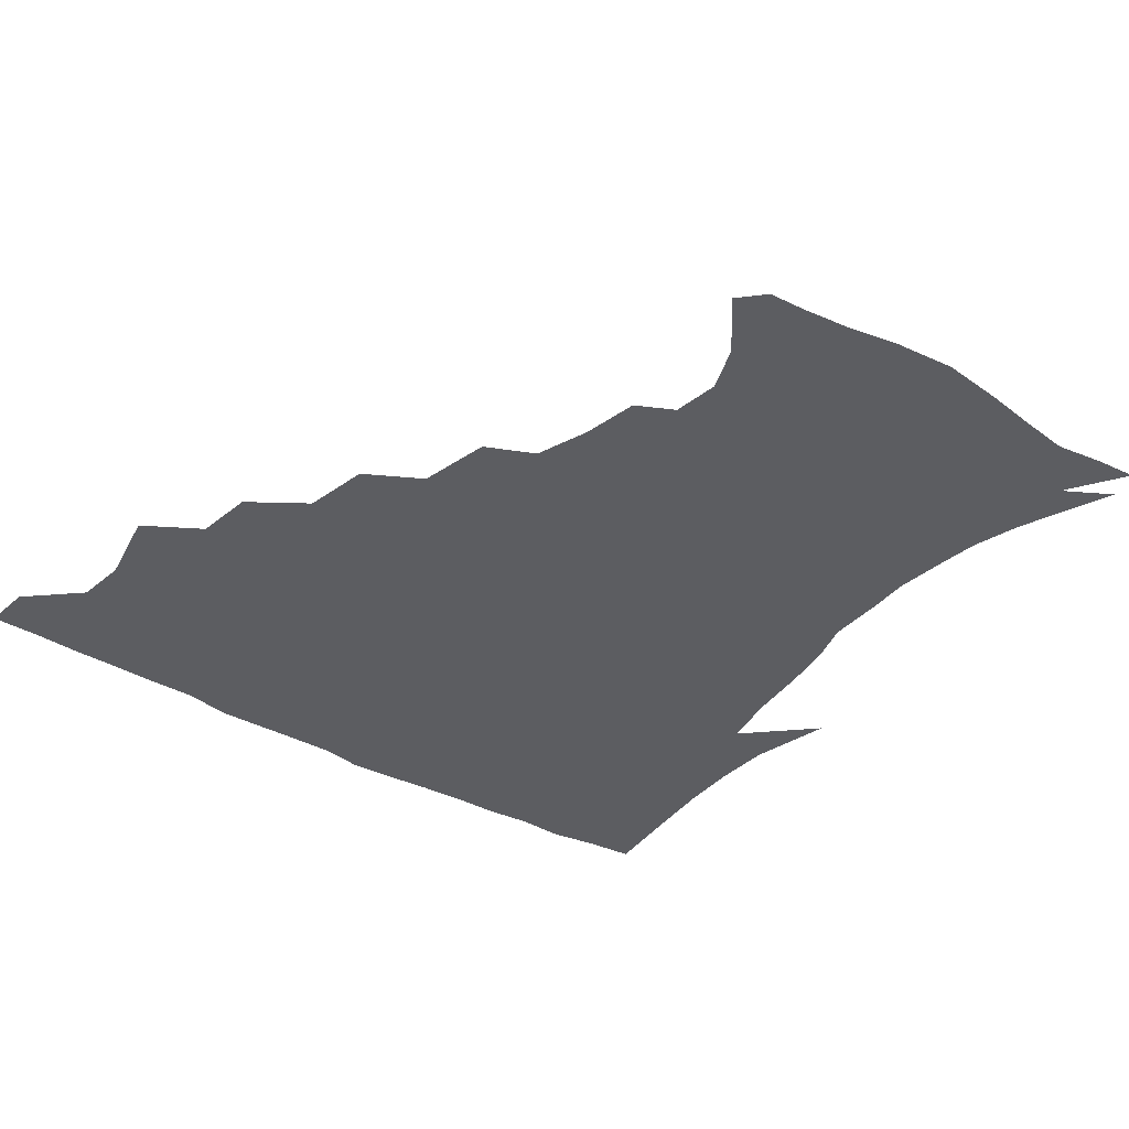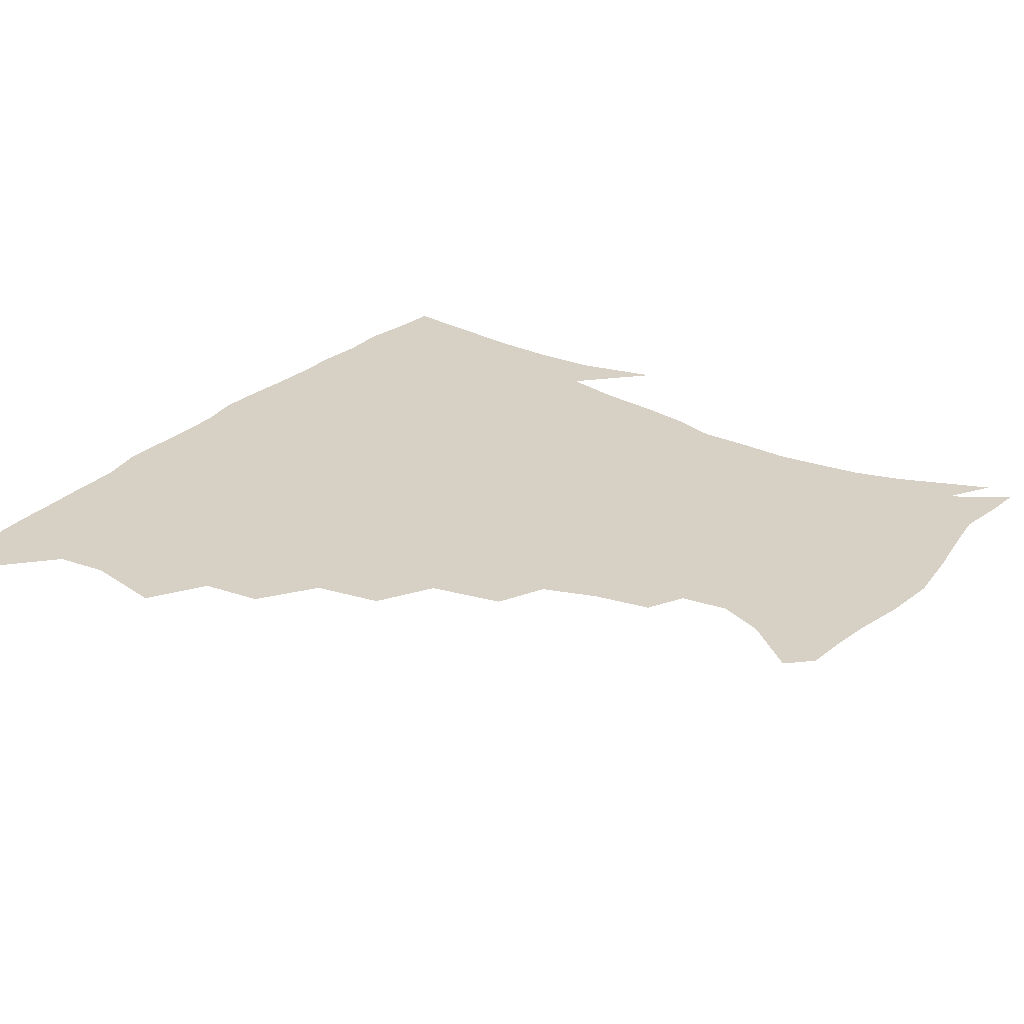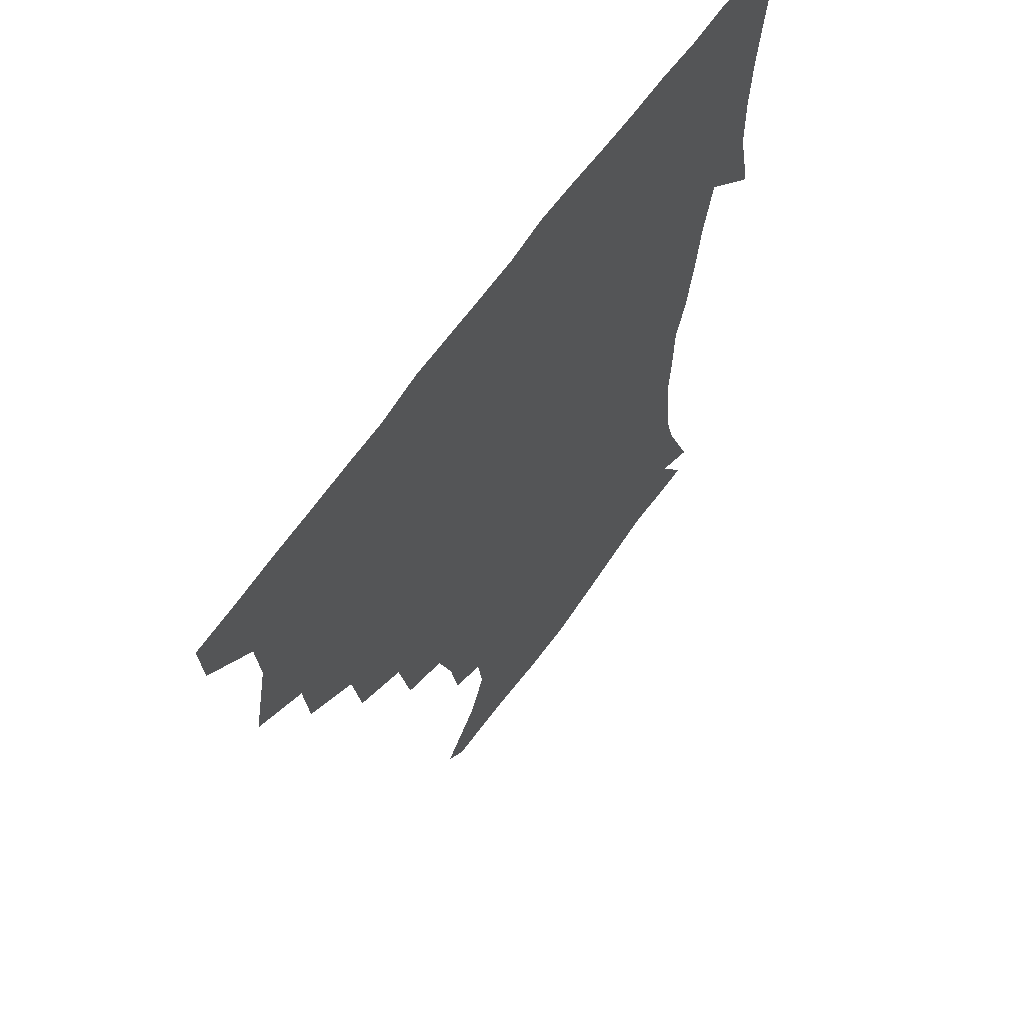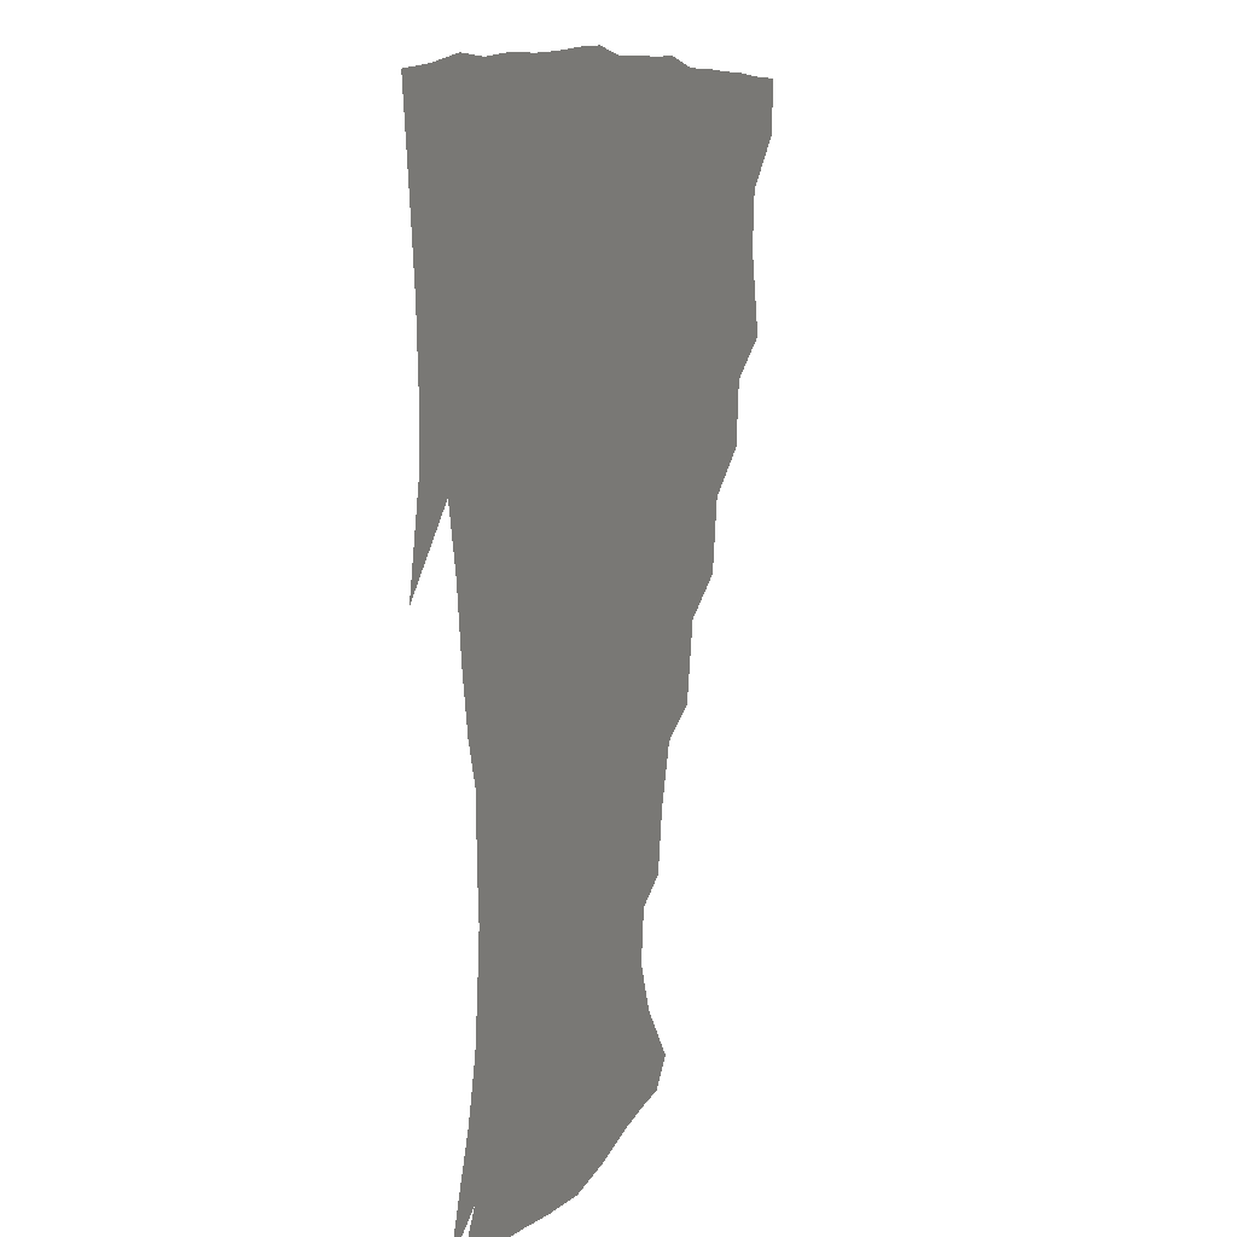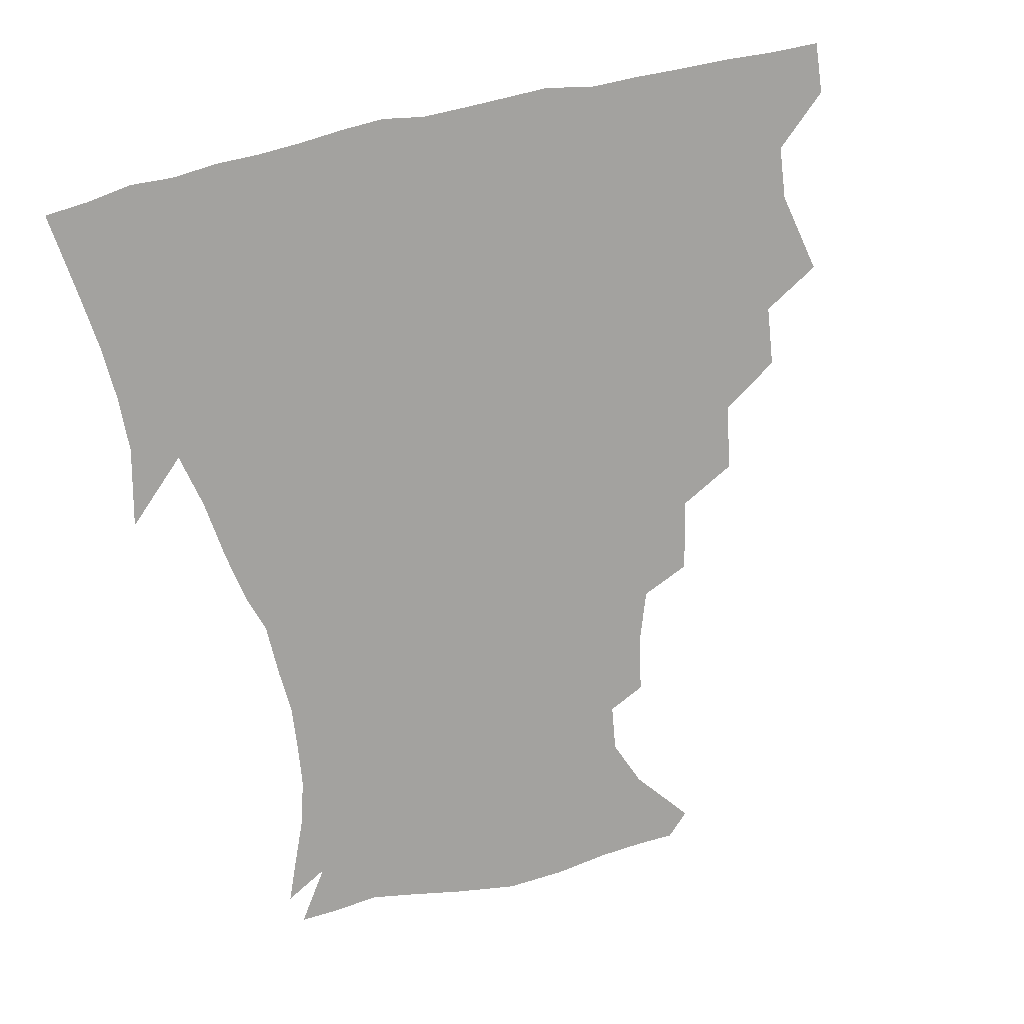
<metadata>
{"format":"obj","ext":"obj","renderer":"f3d","projection":"perspective","resolution":1024,"background":"white","views":[{"elev":-36.3,"azim":-37.1,"up":"+Z"},{"elev":27.0,"azim":-55.7,"up":"+Z"},{"elev":62.7,"azim":-55.3,"up":"+Y"},{"elev":9.5,"azim":109.8,"up":"+Y"},{"elev":-72.4,"azim":-167.9,"up":"+Z"}]}
</metadata>
<code>
v 436.8 403.8 0
v 435.6 420.2 0
v 449.3 345.1 0
v 455 371.2 0
v 453.5 388 0
v 452.9 404.4 0
v 451.8 420.4 0
v 469.4 314.6 0
v 467.3 333.9 0
v 471.2 358.5 0
v 470.9 375 0
v 469.2 390 0
v 468.1 405.4 0
v 467.1 421.2 0
v 491.1 280.3 0
v 487.4 301.9 0
v 487.8 327 0
v 485.8 343.2 0
v 486.9 362 0
v 485.8 376.7 0
v 484.4 391.1 0
v 483.3 406 0
v 482.5 421.4 0
v 513.6 246.6 0
v 509 270 0
v 504.4 290.4 0
v 503.3 313.8 0
v 503 332.5 0
v 502.7 349.4 0
v 500.9 362.8 0
v 500.1 377.4 0
v 499.1 391.7 0
v 498.3 406.1 0
v 497.4 421.9 0
v 538.2 203.5 0
v 535 221.8 0
v 529.1 239.1 0
v 524.3 260.4 0
v 521.1 280 0
v 518 297 0
v 516.8 315.5 0
v 517.3 335.3 0
v 516.6 350.1 0
v 515.5 363.9 0
v 514.6 378 0
v 513.7 392.3 0
v 512.8 407.1 0
v 512.3 421.8 0
v 531.6 149.9 0
v 545.9 167.2 0
v 552.1 182.1 0
v 550.1 197.2 0
v 546.9 217 0
v 543 231.7 0
v 538.9 249.8 0
v 535.7 266.5 0
v 534.1 287.4 0
v 532.7 304.4 0
v 532.3 321.5 0
v 531.3 336.3 0
v 530.8 350.5 0
v 530.3 364.6 0
v 528.9 378.4 0
v 528.5 392.6 0
v 527.7 407.5 0
v 527.4 424.7 0
v 539 142 0
v 549.3 156.3 0
v 559.3 175.3 0
v 559.9 187.5 0
v 558.5 206.5 0
v 556.3 224.8 0
v 553.2 241.6 0
v 550.3 255.6 0
v 548.5 272.9 0
v 547.2 291.5 0
v 546.5 307.3 0
v 546.3 323.5 0
v 545 336.1 0
v 545.2 351.2 0
v 544.9 365 0
v 544.4 378.5 0
v 543.7 392.5 0
v 542.4 408.1 0
v 541.6 424.4 0
v 550.8 141.1 0
v 564 160.4 0
v 569.9 180.4 0
v 570 195.5 0
v 568.2 212.7 0
v 566.8 231.7 0
v 564.3 245.1 0
v 562.5 261.5 0
v 562 278.6 0
v 560.6 293.1 0
v 559.9 308.9 0
v 560 324.8 0
v 559.3 337.1 0
v 559.6 351.7 0
v 559.2 365.1 0
v 558.8 378.6 0
v 558.5 392.3 0
v 557.5 407 0
v 556 424.1 0
v 565.4 139.2 0
v 577.9 163.9 0
v 580.2 180.4 0
v 580.1 198.6 0
v 579.3 213.6 0
v 577 233 0
v 576 247.1 0
v 574.7 262.4 0
v 574.4 280.6 0
v 574.2 296.5 0
v 573.8 310.9 0
v 573.6 324.4 0
v 573.7 338.1 0
v 574.1 352.4 0
v 573.3 365.2 0
v 573.3 378.7 0
v 572.9 392.4 0
v 571.7 407.6 0
v 570.3 424 0
v 582.7 135.7 0
v 590.1 163.6 0
v 591.9 183.8 0
v 590.7 200.6 0
v 590.3 220.2 0
v 588.7 234.8 0
v 588.2 249.1 0
v 587.2 264.4 0
v 587 283.1 0
v 587.2 298.1 0
v 587.2 310.6 0
v 587.4 324.6 0
v 587.7 338.7 0
v 588.2 352.5 0
v 588.6 365.9 0
v 588.1 379 0
v 587.4 392.5 0
v 585.9 408.6 0
v 584 426.2 0
v 601.8 133.7 0
v 602.8 164.9 0
v 603.2 185.7 0
v 602.4 202.3 0
v 601.1 220 0
v 599.8 235.3 0
v 600.1 251.1 0
v 600 266.4 0
v 599.7 282.6 0
v 600 296.9 0
v 600.6 310.5 0
v 601 325.5 0
v 601.3 337.8 0
v 602.4 353.5 0
v 602.5 366.1 0
v 602.3 379.3 0
v 601.7 393.3 0
v 600.7 408 0
v 598.3 425.5 0
v 621.9 135.7 0
v 617.4 159.7 0
v 614.8 183.7 0
v 613.3 202.2 0
v 612.1 220.4 0
v 612.3 232.1 0
v 611.3 250.2 0
v 611.7 266.1 0
v 612.2 281.5 0
v 612.8 296 0
v 613.6 312.4 0
v 614.4 324.9 0
v 615.3 339.9 0
v 615.8 353.6 0
v 616.5 366.1 0
v 617 379.3 0
v 616.8 392.9 0
v 615.7 407.4 0
v 613.2 424.2 0
v 639 138.2 0
v 630.7 160.2 0
v 626 184 0
v 624.1 202.1 0
v 622.8 219.4 0
v 623.2 234.7 0
v 623.3 249.9 0
v 623.9 263.9 0
v 624.5 278.9 0
v 625.7 293.9 0
v 626.5 309.6 0
v 627.4 325.6 0
v 628.7 339.3 0
v 629.5 352.1 0
v 630.4 366.1 0
v 631.1 379.4 0
v 631.4 392.8 0
v 630.6 407.1 0
v 628.3 423.3 0
v 654.2 140.1 0
v 644.3 159.3 0
v 637.4 182.5 0
v 635.1 199.9 0
v 633.7 216.8 0
v 634.4 229.9 0
v 633.9 247.4 0
v 635.3 261.7 0
v 636.8 275.3 0
v 637.8 291.7 0
v 639 308.7 0
v 640.8 322.1 0
v 641.5 339.3 0
v 642.8 351.8 0
v 644 366 0
v 645 379.4 0
v 646.2 392.5 0
v 645.8 406.3 0
v 643.1 423.3 0
v 669.8 137.7 0
v 656.7 159 0
v 650.7 176.7 0
v 646.2 196 0
v 644 213.5 0
v 644.2 228.2 0
v 644.9 242.1 0
v 646 257.4 0
v 647.8 272 0
v 649.4 288.7 0
v 651.3 304.9 0
v 653.3 320.9 0
v 654.4 337 0
v 655.7 352 0
v 657.3 365 0
v 658.4 378.3 0
v 659.7 392.4 0
v 660.3 405.8 0
v 659 421.8 0
v 682.7 136.5 0
v 670.7 155.2 0
v 663.4 172.4 0
v 659 188.4 0
v 655.5 205.8 0
v 654.9 220.6 0
v 655 235.5 0
v 656.1 251 0
v 657.6 267.5 0
v 660.9 281.1 0
v 663.3 298 0
v 665.5 316.5 0
v 666.9 335 0
v 668.7 348.6 0
v 670 365 0
v 671.9 378.6 0
v 673.3 391.9 0
v 674.3 405.7 0
v 673.7 422.4 0
v 685.5 146.3 0
v 680.3 159.7 0
v 673.8 176.2 0
v 669.5 192 0
v 667.9 205.8 0
v 666.4 222.1 0
v 667.4 236.3 0
v 667.9 255.1 0
v 672.1 268.1 0
v 675.4 285.1 0
v 678.1 305.8 0
v 682.5 324.8 0
v 680.4 346.7 0
v 682.3 361.7 0
v 685 375.8 0
v 686.9 390.7 0
v 688.6 404.7 0
v 689.9 419.8 0
v 704.4 303.5 0
v 698.4 331 0
v 698 350.6 0
v 699.1 369.2 0
v 701.2 386.9 0
v 703.2 403 0
v 705.2 418.4 0
f 5 6 1
f 1 6 2
f 6 7 2
f 9 10 3
f 3 10 4
f 10 11 4
f 4 11 5
f 11 12 5
f 5 12 6
f 12 13 6
f 6 13 7
f 13 14 7
f 16 17 8
f 8 17 9
f 17 18 9
f 9 18 10
f 18 19 10
f 10 19 11
f 19 20 11
f 11 20 12
f 20 21 12
f 12 21 13
f 21 22 13
f 13 22 14
f 22 23 14
f 25 26 15
f 15 26 16
f 26 27 16
f 16 27 17
f 27 28 17
f 17 28 18
f 28 29 18
f 18 29 19
f 29 30 19
f 19 30 20
f 30 31 20
f 20 31 21
f 31 32 21
f 21 32 22
f 32 33 22
f 22 33 23
f 33 34 23
f 37 38 24
f 24 38 25
f 38 39 25
f 25 39 26
f 39 40 26
f 26 40 27
f 40 41 27
f 27 41 28
f 41 42 28
f 28 42 29
f 42 43 29
f 29 43 30
f 43 44 30
f 30 44 31
f 44 45 31
f 31 45 32
f 45 46 32
f 32 46 33
f 46 47 33
f 33 47 34
f 47 48 34
f 52 53 35
f 35 53 36
f 53 54 36
f 36 54 37
f 54 55 37
f 37 55 38
f 55 56 38
f 38 56 39
f 56 57 39
f 39 57 40
f 57 58 40
f 40 58 41
f 58 59 41
f 41 59 42
f 59 60 42
f 42 60 43
f 60 61 43
f 43 61 44
f 61 62 44
f 44 62 45
f 62 63 45
f 45 63 46
f 63 64 46
f 46 64 47
f 64 65 47
f 47 65 48
f 65 66 48
f 67 68 49
f 49 68 50
f 68 69 50
f 50 69 51
f 69 70 51
f 51 70 52
f 70 71 52
f 52 71 53
f 71 72 53
f 53 72 54
f 72 73 54
f 54 73 55
f 73 74 55
f 55 74 56
f 74 75 56
f 56 75 57
f 75 76 57
f 57 76 58
f 76 77 58
f 58 77 59
f 77 78 59
f 59 78 60
f 78 79 60
f 60 79 61
f 79 80 61
f 61 80 62
f 80 81 62
f 62 81 63
f 81 82 63
f 63 82 64
f 82 83 64
f 64 83 65
f 83 84 65
f 65 84 66
f 84 85 66
f 67 86 68
f 86 87 68
f 68 87 69
f 87 88 69
f 69 88 70
f 88 89 70
f 70 89 71
f 89 90 71
f 71 90 72
f 90 91 72
f 72 91 73
f 91 92 73
f 73 92 74
f 92 93 74
f 74 93 75
f 93 94 75
f 75 94 76
f 94 95 76
f 76 95 77
f 95 96 77
f 77 96 78
f 96 97 78
f 78 97 79
f 97 98 79
f 79 98 80
f 98 99 80
f 80 99 81
f 99 100 81
f 81 100 82
f 100 101 82
f 82 101 83
f 101 102 83
f 83 102 84
f 102 103 84
f 84 103 85
f 103 104 85
f 86 105 87
f 105 106 87
f 87 106 88
f 106 107 88
f 88 107 89
f 107 108 89
f 89 108 90
f 108 109 90
f 90 109 91
f 109 110 91
f 91 110 92
f 110 111 92
f 92 111 93
f 111 112 93
f 93 112 94
f 112 113 94
f 94 113 95
f 113 114 95
f 95 114 96
f 114 115 96
f 96 115 97
f 115 116 97
f 97 116 98
f 116 117 98
f 98 117 99
f 117 118 99
f 99 118 100
f 118 119 100
f 100 119 101
f 119 120 101
f 101 120 102
f 120 121 102
f 102 121 103
f 121 122 103
f 103 122 104
f 122 123 104
f 105 124 106
f 124 125 106
f 106 125 107
f 125 126 107
f 107 126 108
f 126 127 108
f 108 127 109
f 127 128 109
f 109 128 110
f 128 129 110
f 110 129 111
f 129 130 111
f 111 130 112
f 130 131 112
f 112 131 113
f 131 132 113
f 113 132 114
f 132 133 114
f 114 133 115
f 133 134 115
f 115 134 116
f 134 135 116
f 116 135 117
f 135 136 117
f 117 136 118
f 136 137 118
f 118 137 119
f 137 138 119
f 119 138 120
f 138 139 120
f 120 139 121
f 139 140 121
f 121 140 122
f 140 141 122
f 122 141 123
f 141 142 123
f 124 143 125
f 143 144 125
f 125 144 126
f 144 145 126
f 126 145 127
f 145 146 127
f 127 146 128
f 146 147 128
f 128 147 129
f 147 148 129
f 129 148 130
f 148 149 130
f 130 149 131
f 149 150 131
f 131 150 132
f 150 151 132
f 132 151 133
f 151 152 133
f 133 152 134
f 152 153 134
f 134 153 135
f 153 154 135
f 135 154 136
f 154 155 136
f 136 155 137
f 155 156 137
f 137 156 138
f 156 157 138
f 138 157 139
f 157 158 139
f 139 158 140
f 158 159 140
f 140 159 141
f 159 160 141
f 141 160 142
f 160 161 142
f 143 162 144
f 162 163 144
f 144 163 145
f 163 164 145
f 145 164 146
f 164 165 146
f 146 165 147
f 165 166 147
f 147 166 148
f 166 167 148
f 148 167 149
f 167 168 149
f 149 168 150
f 168 169 150
f 150 169 151
f 169 170 151
f 151 170 152
f 170 171 152
f 152 171 153
f 171 172 153
f 153 172 154
f 172 173 154
f 154 173 155
f 173 174 155
f 155 174 156
f 174 175 156
f 156 175 157
f 175 176 157
f 157 176 158
f 176 177 158
f 158 177 159
f 177 178 159
f 159 178 160
f 178 179 160
f 160 179 161
f 179 180 161
f 162 181 163
f 181 182 163
f 163 182 164
f 182 183 164
f 164 183 165
f 183 184 165
f 165 184 166
f 184 185 166
f 166 185 167
f 185 186 167
f 167 186 168
f 186 187 168
f 168 187 169
f 187 188 169
f 169 188 170
f 188 189 170
f 170 189 171
f 189 190 171
f 171 190 172
f 190 191 172
f 172 191 173
f 191 192 173
f 173 192 174
f 192 193 174
f 174 193 175
f 193 194 175
f 175 194 176
f 194 195 176
f 176 195 177
f 195 196 177
f 177 196 178
f 196 197 178
f 178 197 179
f 197 198 179
f 179 198 180
f 198 199 180
f 181 200 182
f 200 201 182
f 182 201 183
f 201 202 183
f 183 202 184
f 202 203 184
f 184 203 185
f 203 204 185
f 185 204 186
f 204 205 186
f 186 205 187
f 205 206 187
f 187 206 188
f 206 207 188
f 188 207 189
f 207 208 189
f 189 208 190
f 208 209 190
f 190 209 191
f 209 210 191
f 191 210 192
f 210 211 192
f 192 211 193
f 211 212 193
f 193 212 194
f 212 213 194
f 194 213 195
f 213 214 195
f 195 214 196
f 214 215 196
f 196 215 197
f 215 216 197
f 197 216 198
f 216 217 198
f 198 217 199
f 217 218 199
f 200 219 201
f 219 220 201
f 201 220 202
f 220 221 202
f 202 221 203
f 221 222 203
f 203 222 204
f 222 223 204
f 204 223 205
f 223 224 205
f 205 224 206
f 224 225 206
f 206 225 207
f 225 226 207
f 207 226 208
f 226 227 208
f 208 227 209
f 227 228 209
f 209 228 210
f 228 229 210
f 210 229 211
f 229 230 211
f 211 230 212
f 230 231 212
f 212 231 213
f 231 232 213
f 213 232 214
f 232 233 214
f 214 233 215
f 233 234 215
f 215 234 216
f 234 235 216
f 216 235 217
f 235 236 217
f 217 236 218
f 236 237 218
f 219 238 220
f 238 239 220
f 220 239 221
f 239 240 221
f 221 240 222
f 240 241 222
f 222 241 223
f 241 242 223
f 223 242 224
f 242 243 224
f 224 243 225
f 243 244 225
f 225 244 226
f 244 245 226
f 226 245 227
f 245 246 227
f 227 246 228
f 246 247 228
f 228 247 229
f 247 248 229
f 229 248 230
f 248 249 230
f 230 249 231
f 249 250 231
f 231 250 232
f 250 251 232
f 232 251 233
f 251 252 233
f 233 252 234
f 252 253 234
f 234 253 235
f 253 254 235
f 235 254 236
f 254 255 236
f 236 255 237
f 255 256 237
f 239 257 240
f 257 258 240
f 240 258 241
f 258 259 241
f 241 259 242
f 259 260 242
f 242 260 243
f 260 261 243
f 243 261 244
f 261 262 244
f 244 262 245
f 262 263 245
f 245 263 246
f 263 264 246
f 246 264 247
f 264 265 247
f 247 265 248
f 265 266 248
f 248 266 249
f 266 267 249
f 249 267 250
f 267 268 250
f 250 268 251
f 268 269 251
f 251 269 252
f 269 270 252
f 252 270 253
f 270 271 253
f 253 271 254
f 271 272 254
f 254 272 255
f 272 273 255
f 255 273 256
f 273 274 256
f 268 275 269
f 275 276 269
f 269 276 270
f 276 277 270
f 270 277 271
f 277 278 271
f 271 278 272
f 278 279 272
f 272 279 273
f 279 280 273
f 273 280 274
f 280 281 274

</code>
